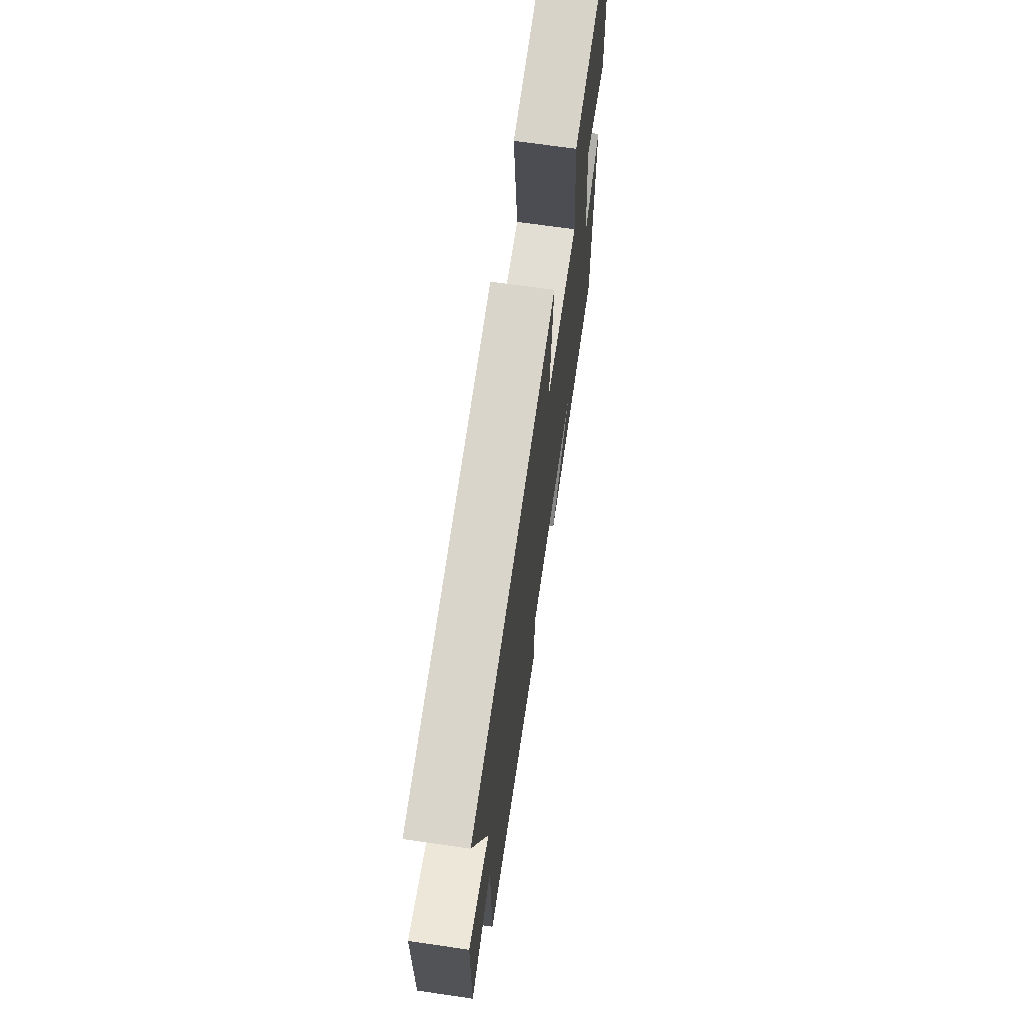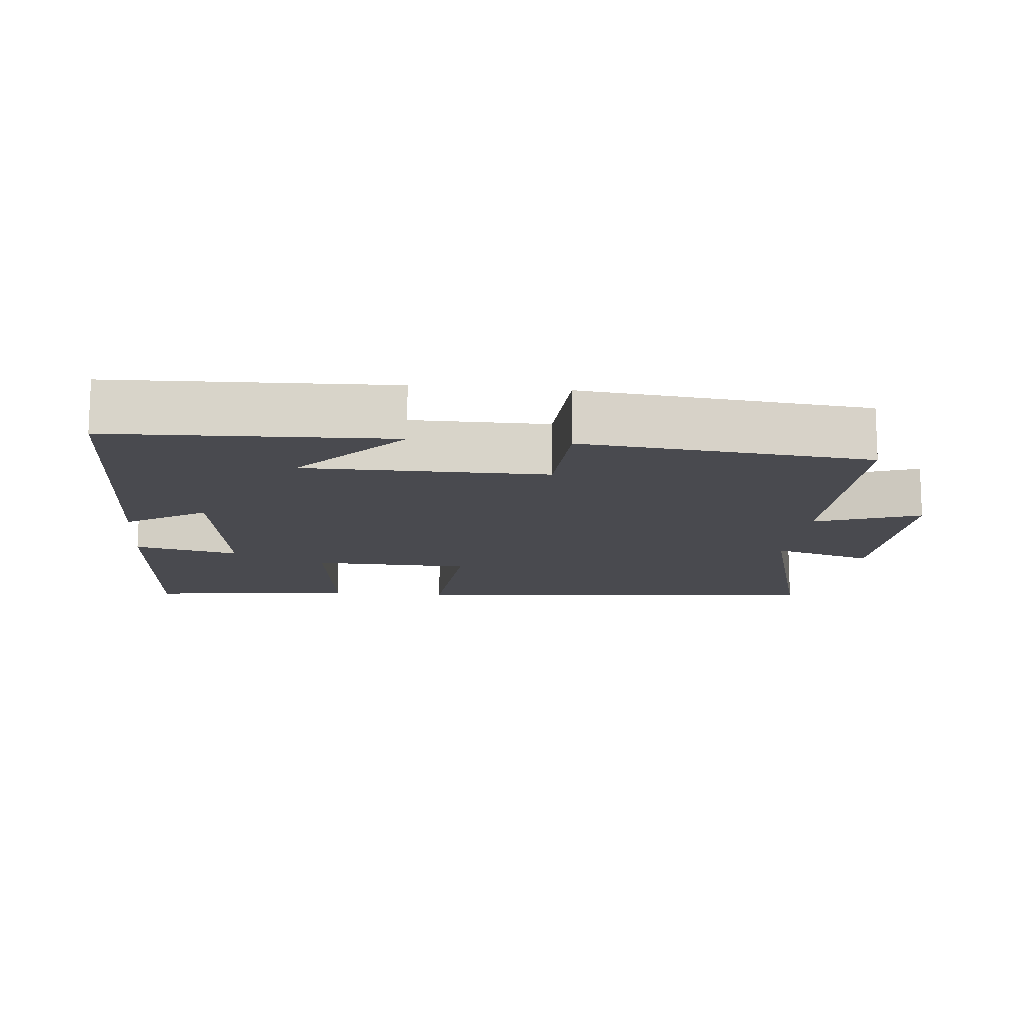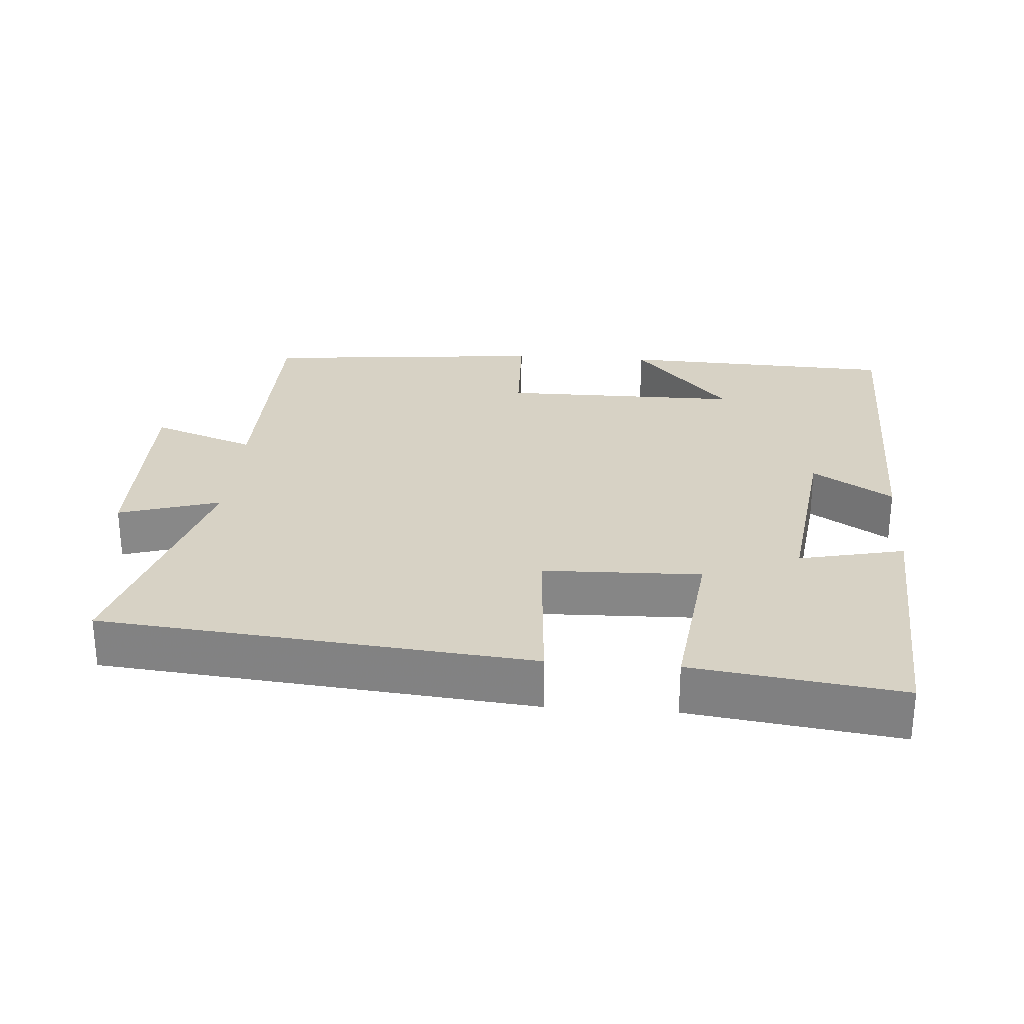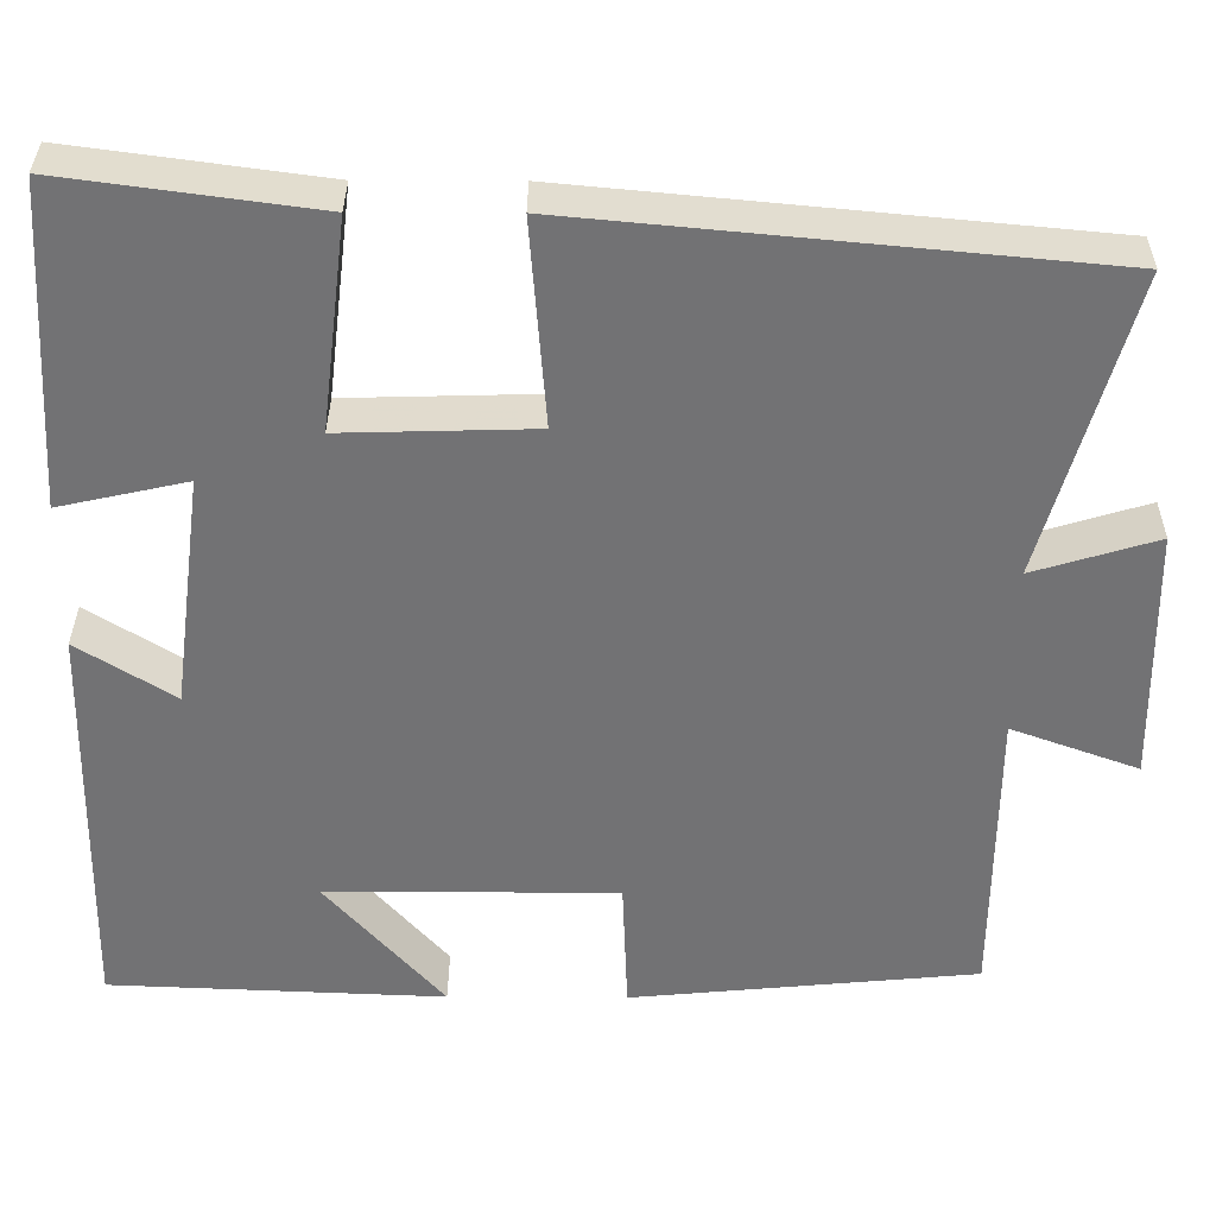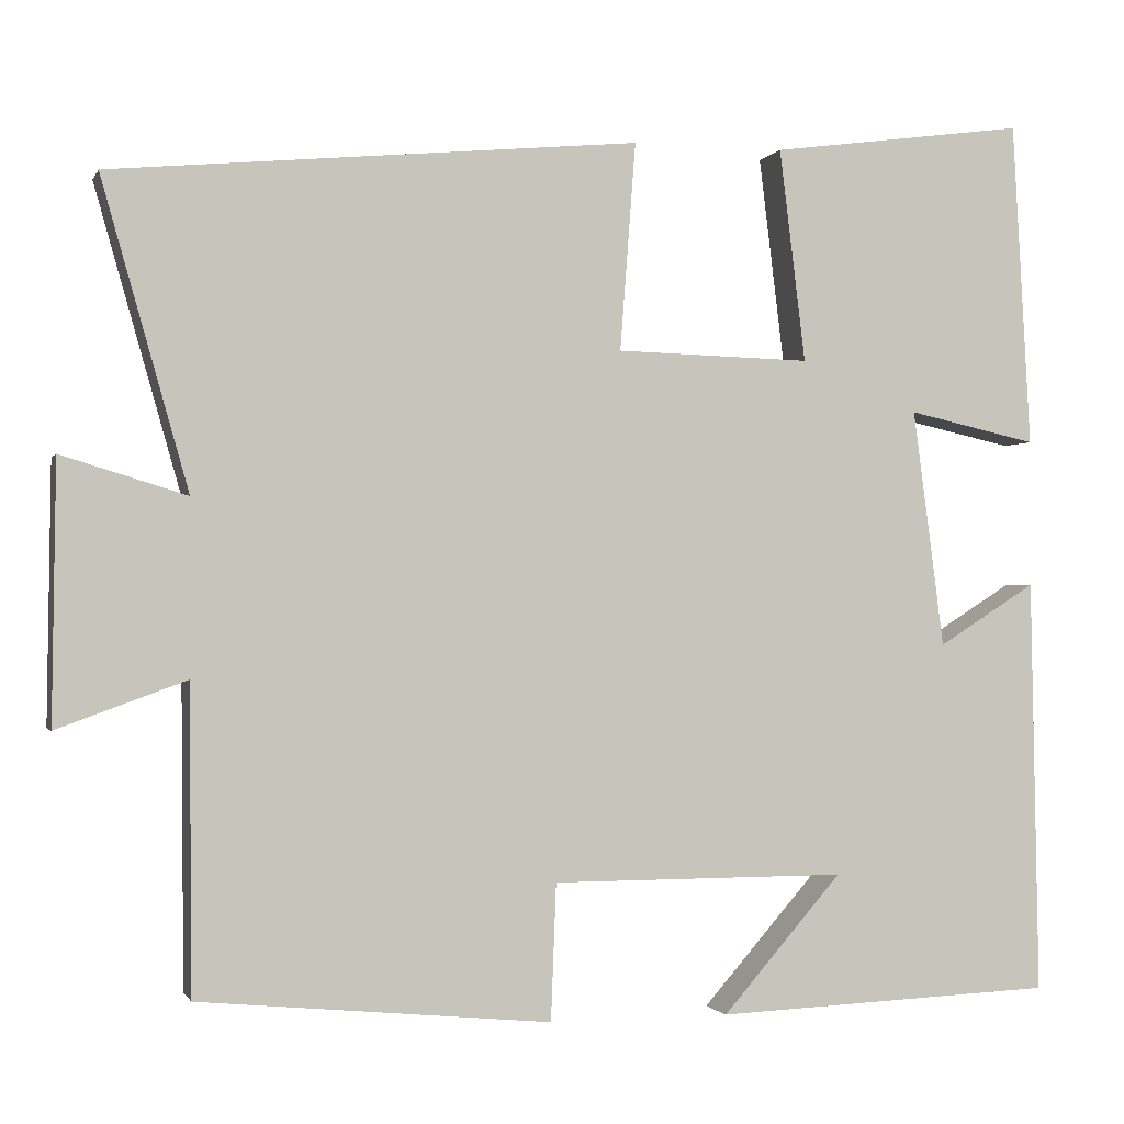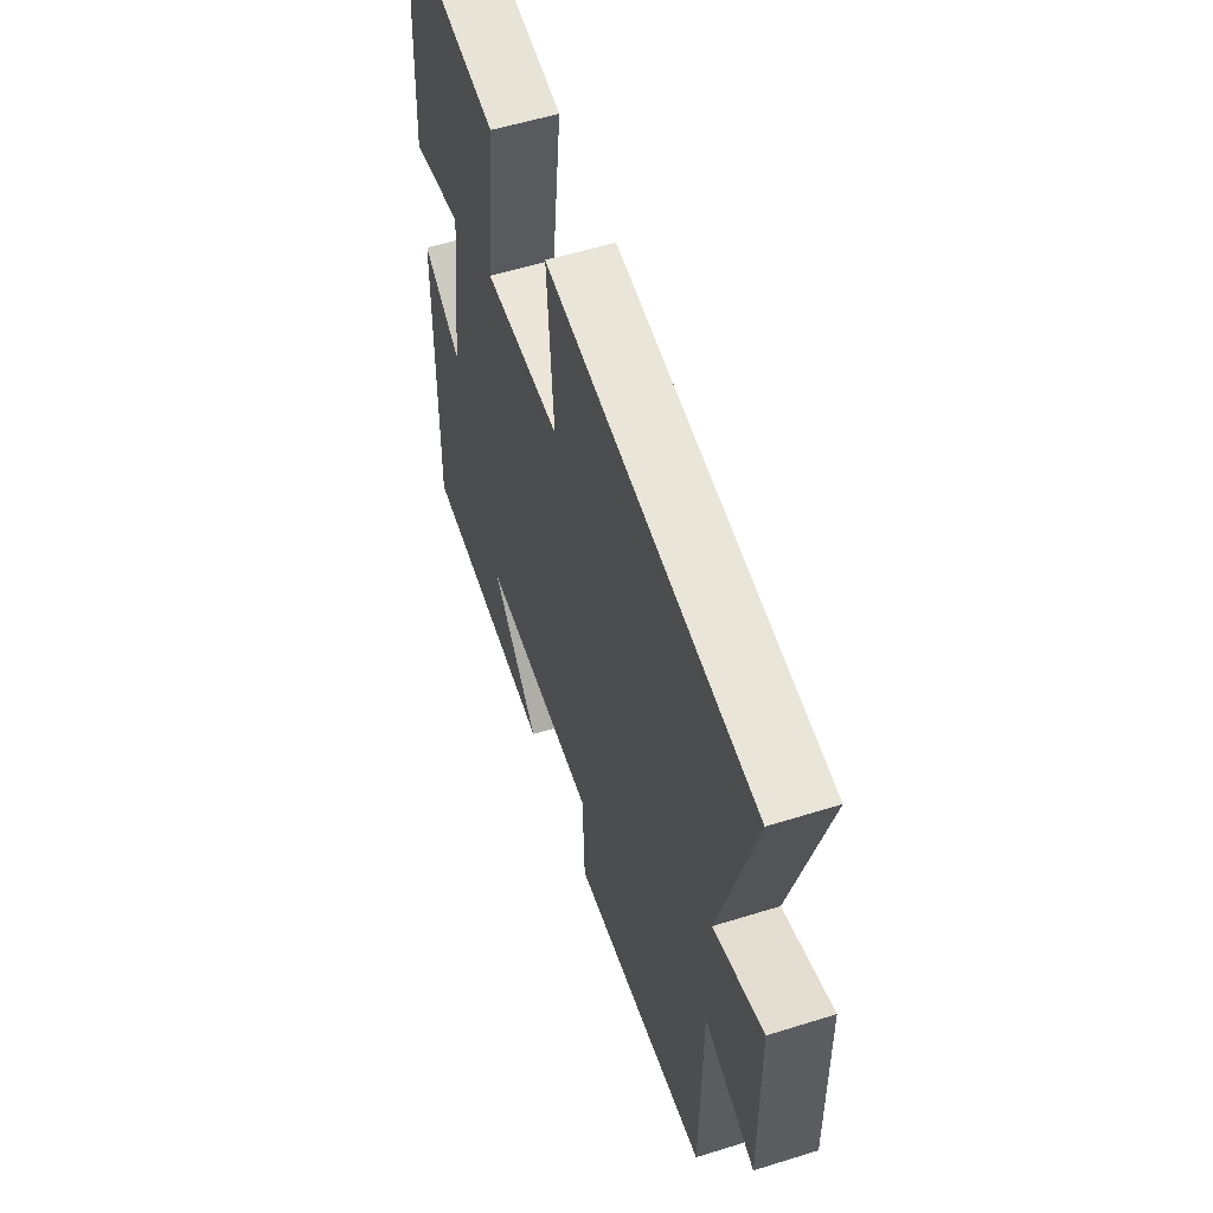
<metadata>
{"format":"obj","ext":"obj","renderer":"f3d","projection":"perspective","resolution":1024,"background":"white","views":[{"elev":68.8,"azim":-81.7,"up":"+Z"},{"elev":-13.5,"azim":174.1,"up":"+Y"},{"elev":27.5,"azim":4.3,"up":"+Y"},{"elev":34.3,"azim":-179.6,"up":"+Z"},{"elev":-1.1,"azim":-15.4,"up":"+Z"},{"elev":55.4,"azim":-108.2,"up":"+Z"}]}
</metadata>
<code>
v -0.6 0.07 0.442
v 0.008 0.07 0.5
v -0.01 0.07 0.261
v 0.214 0.07 0.255
v 0.184 0.07 0.5
v 0.479 0.07 0.54
v 0.5 0.07 0.165
v 0.351 0.07 0.198
v 0.387 0.07 -0.076
v 0.5 0.07 -0.005
v 0.509 0.07 -0.484
v 0.116 0.07 -0.5
v 0.254 0.07 -0.343
v -0.086 0.07 -0.343
v -0.092 0.07 -0.5
v -0.497 0.07 -0.461
v -0.5 0.07 -0.111
v -0.648 0.07 -0.165
v -0.644 0.07 0.133
v -0.5 0.07 0.089
v -0.6 0 0.442
v 0.008 0 0.5
v -0.01 0 0.261
v 0.214 0 0.255
v 0.184 0 0.5
v 0.479 0 0.54
v 0.5 0 0.165
v 0.351 0 0.198
v 0.387 0 -0.076
v 0.5 0 -0.005
v 0.509 0 -0.484
v 0.116 0 -0.5
v 0.254 0 -0.343
v -0.086 0 -0.343
v -0.092 0 -0.5
v -0.497 0 -0.461
v -0.5 0 -0.111
v -0.648 0 -0.165
v -0.644 0 0.133
v -0.5 0 0.089
f 17 18 19 20
f 16 17 20
f 15 16 20
f 14 15 20
f 13 14 20 1
f 11 12 13
f 9 10 11 13
f 8 9 13
f 6 7 8
f 5 6 8
f 4 5 8
f 3 4 8 13
f 1 2 3
f 1 3 13
f 40 39 38 37
f 40 37 36
f 40 36 35
f 40 35 34
f 21 40 34 33
f 33 32 31
f 33 31 30 29
f 33 29 28
f 28 27 26
f 28 26 25
f 28 25 24
f 33 28 24 23
f 23 22 21
f 33 23 21
f 1 21 22 2
f 2 22 23 3
f 3 23 24 4
f 4 24 25 5
f 5 25 26 6
f 6 26 27 7
f 7 27 28 8
f 8 28 29 9
f 9 29 30 10
f 10 30 31 11
f 11 31 32 12
f 12 32 33 13
f 13 33 34 14
f 14 34 35 15
f 15 35 36 16
f 16 36 37 17
f 17 37 38 18
f 18 38 39 19
f 19 39 40 20
f 20 40 21 1

</code>
